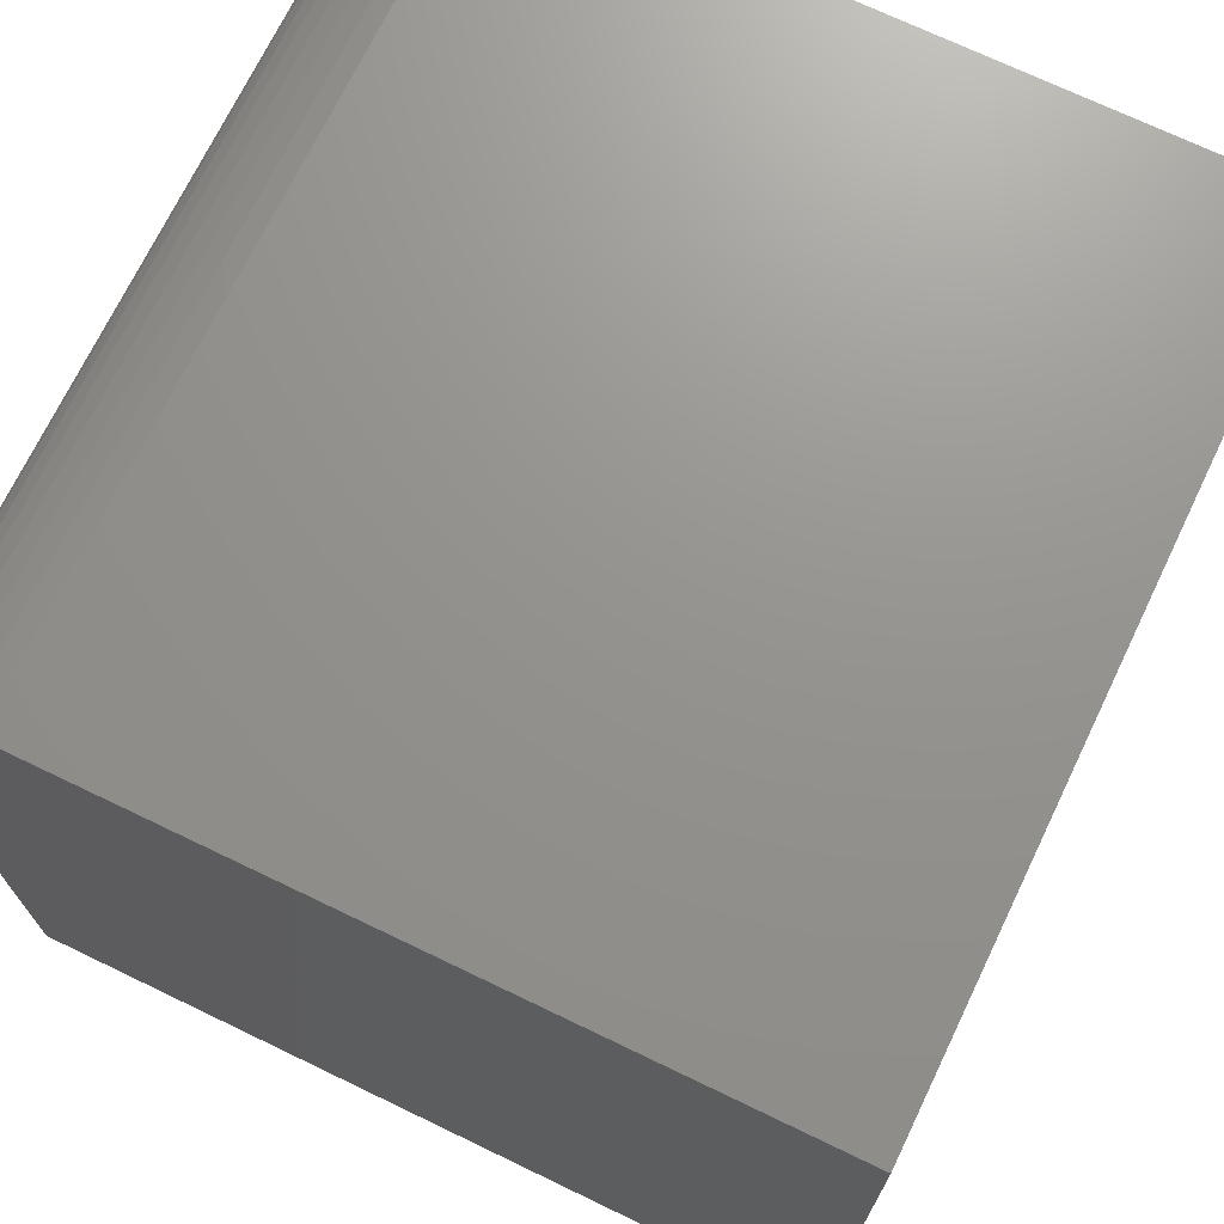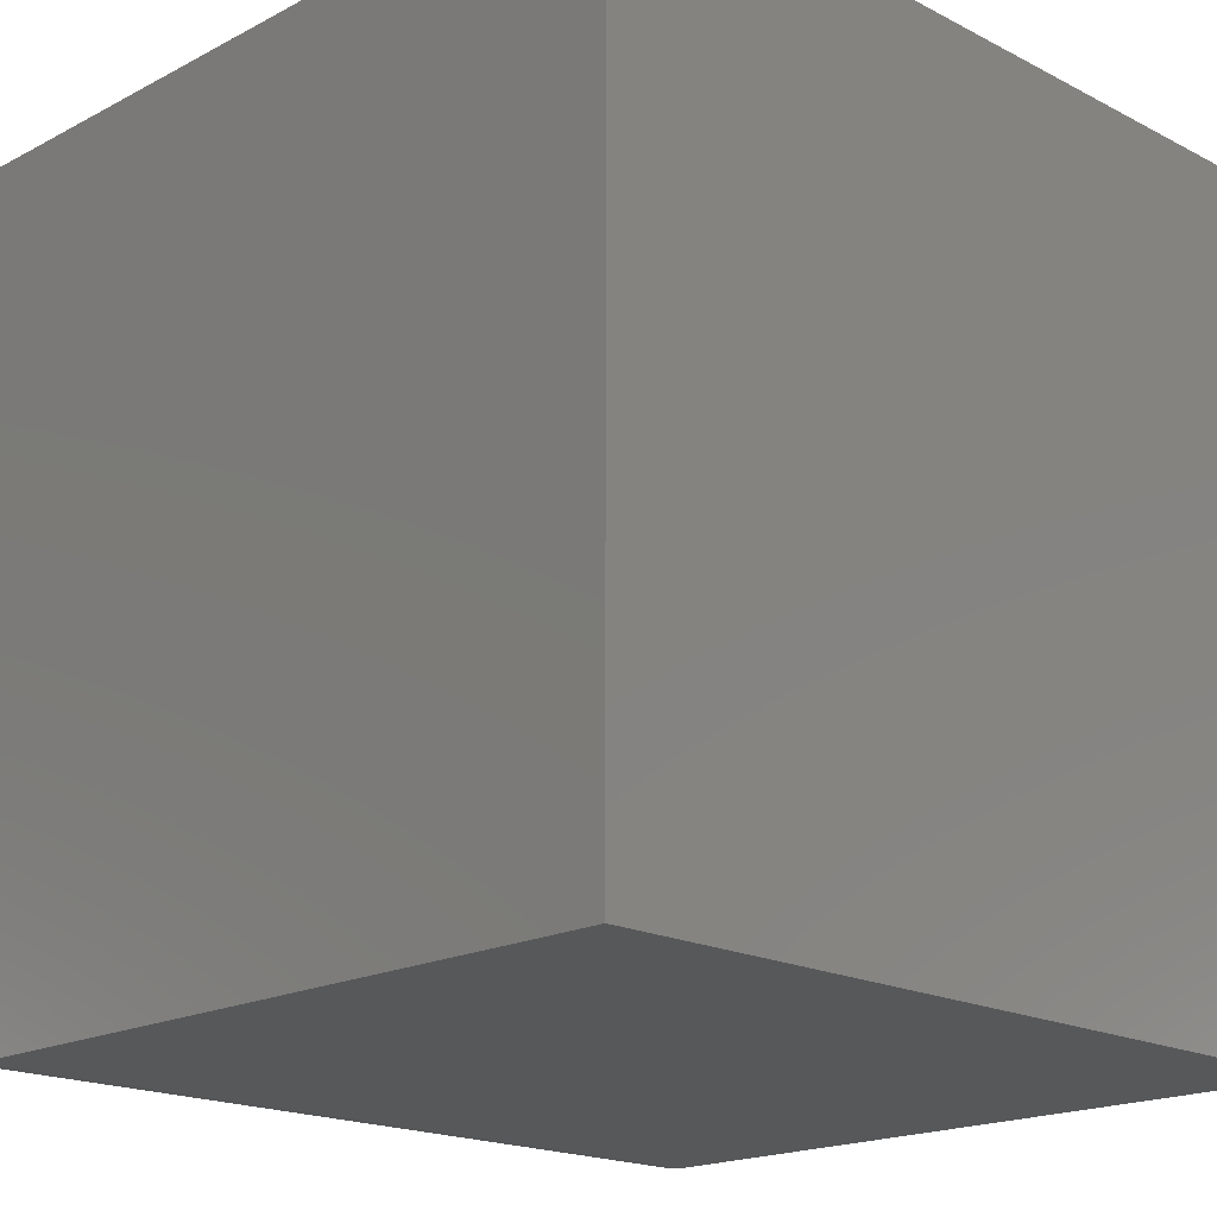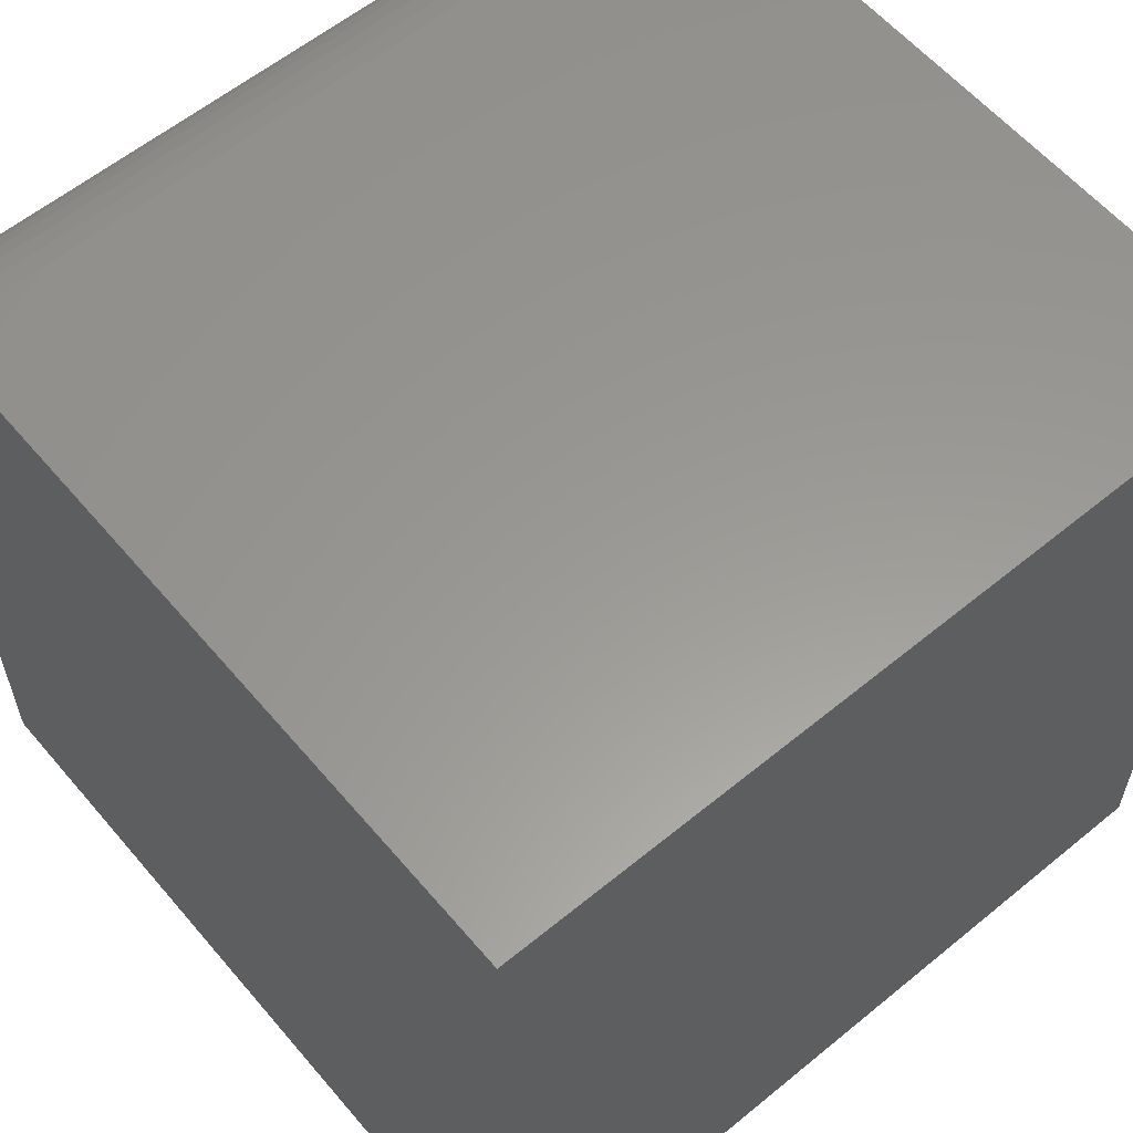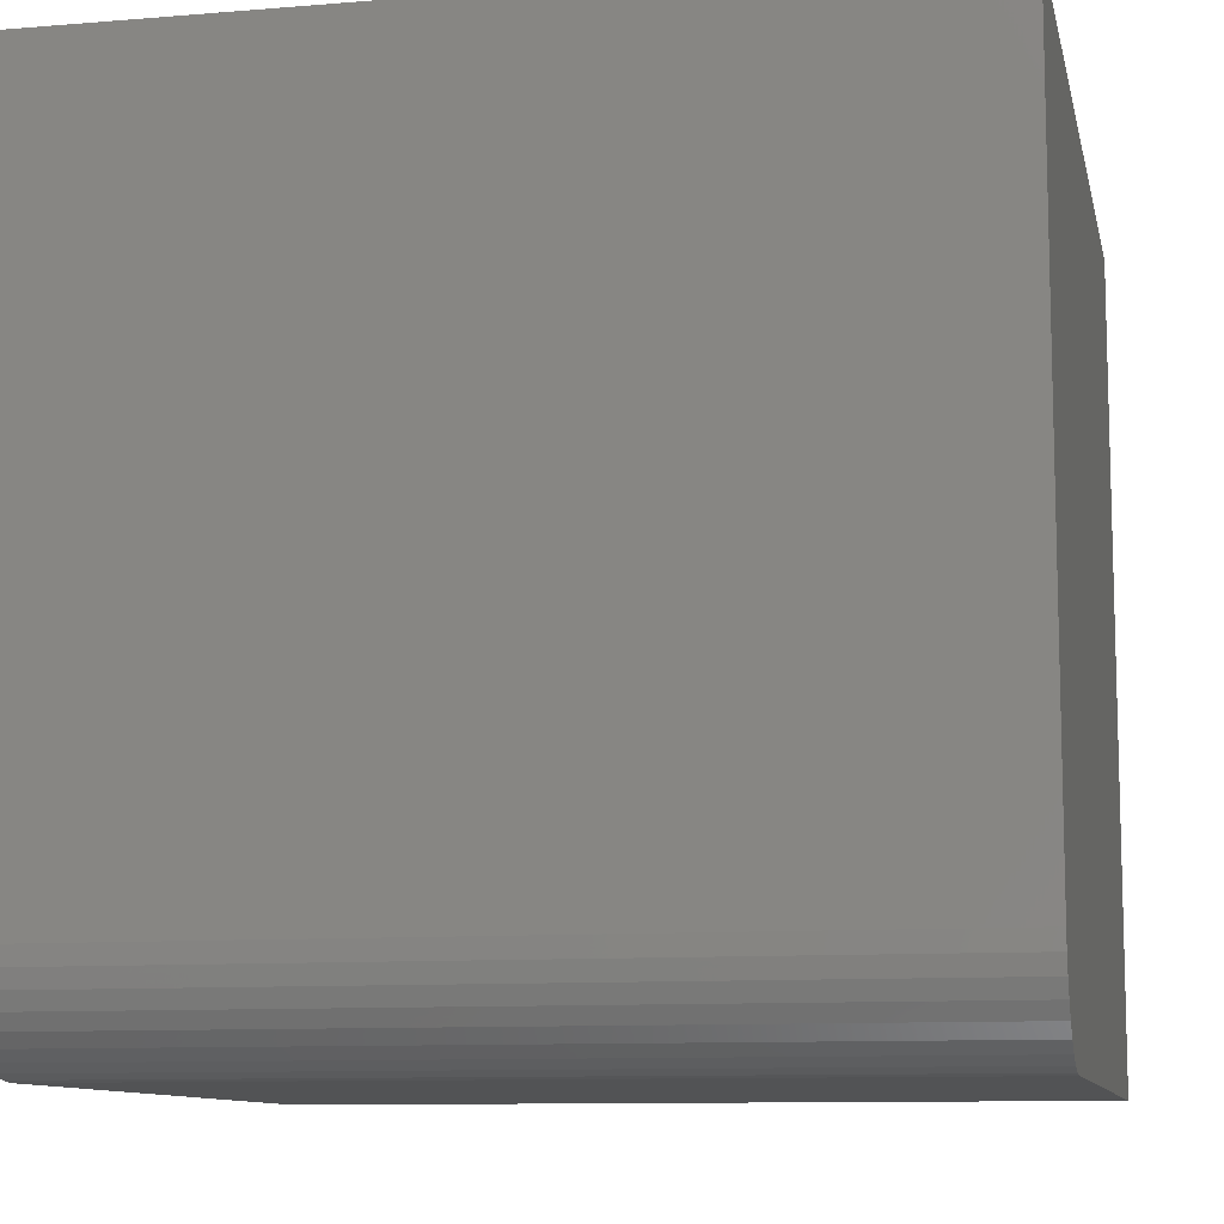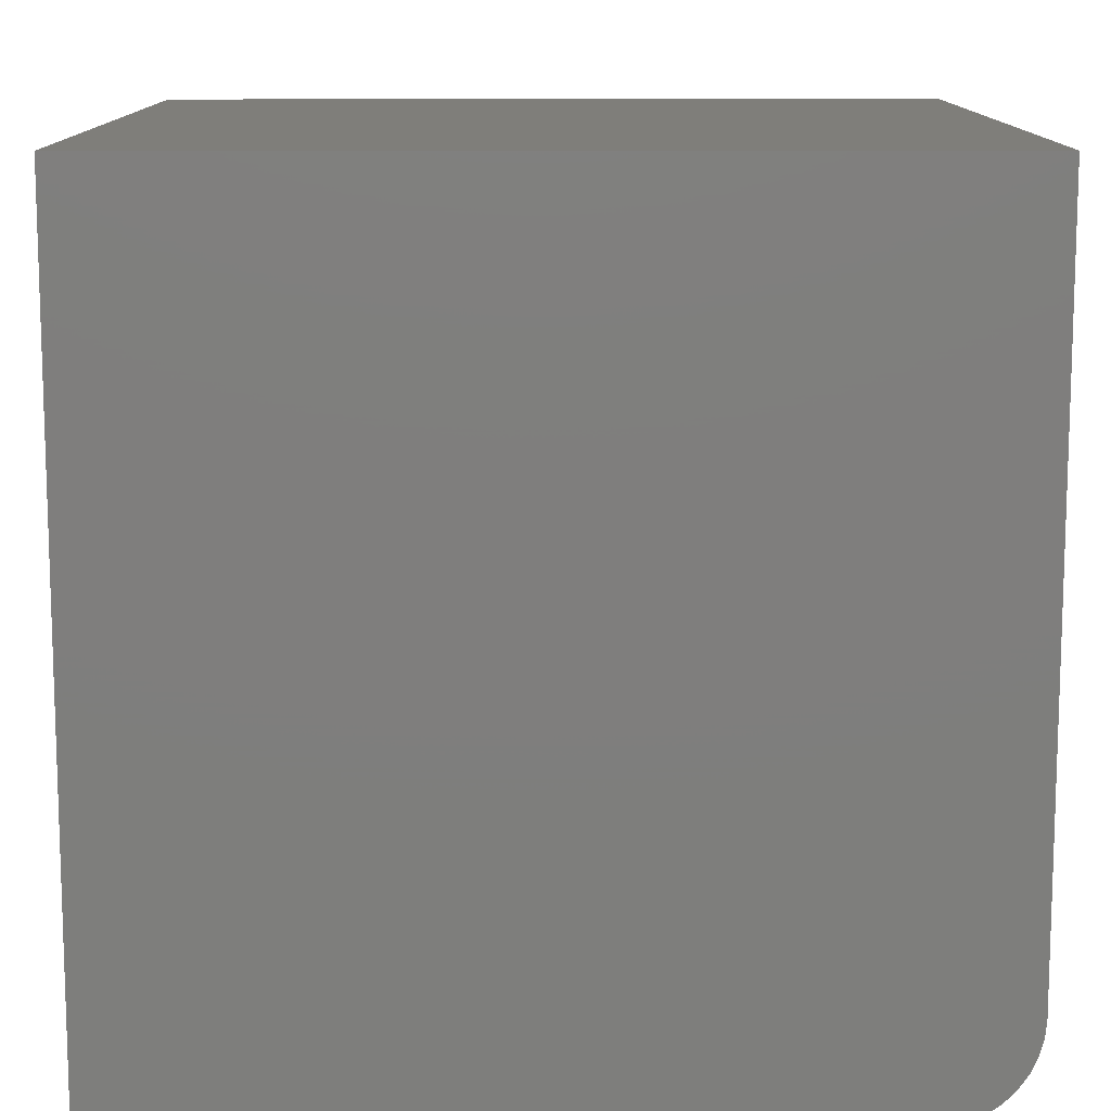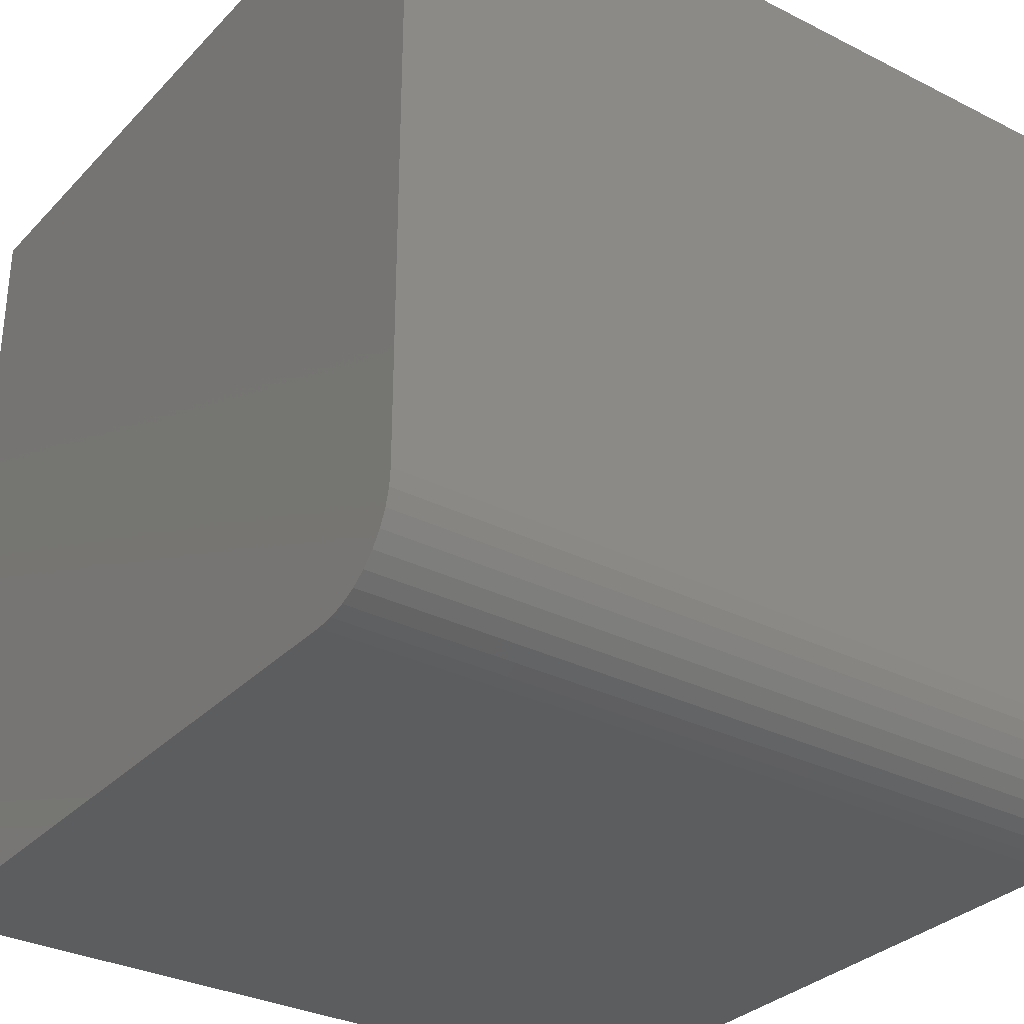
<metadata>
{"format":"stl","ext":"stl","renderer":"f3d","projection":"perspective","resolution":1024,"background":"white","views":[{"elev":71.2,"azim":115.7,"up":"+Z"},{"elev":-18.4,"azim":135.2,"up":"+Y"},{"elev":59.3,"azim":139.9,"up":"+Z"},{"elev":-10.2,"azim":11.9,"up":"+Y"},{"elev":11.8,"azim":-90.2,"up":"+Y"},{"elev":-31.6,"azim":-35.5,"up":"+Y"}]}
</metadata>
<code>
# stl→obj: 29 verts, 48 faces
v 0 10 10
v 0 10 0
v 0 1.217 10
v 0 1.735e-15 0
v 0 0 8.783
v 0 0.01849 8.994
v 0 0.0734 9.199
v 0 0.8009 9.927
v 0 0.2848 9.565
v 0 0.6086 9.837
v 0 0.4348 9.715
v 0 0.1631 9.391
v 0 1.006 9.982
v 10 1.217 10
v 10 10 10
v 10 1.735e-15 8.783
v 10 1.735e-15 0
v 10 10 0
v 10 0.01849 8.994
v 10 0.0734 9.199
v 10 1.006 9.982
v 10 0.8009 9.927
v 10 0.2848 9.565
v 10 0.6086 9.837
v 10 0.4348 9.715
v 10 0.1631 9.391
v 0 1.735e-15 8.783
v 0 8.674e-16 8.783
v 10 8.674e-16 8.783
f 1 2 3
f 3 2 4
f 4 5 3
f 3 5 6
f 3 6 7
f 8 9 10
f 10 9 11
f 7 12 3
f 3 12 9
f 3 9 13
f 13 9 8
f 14 15 3
f 3 15 1
f 16 17 18
f 18 15 16
f 16 15 14
f 16 14 19
f 19 14 20
f 21 22 23
f 23 22 24
f 23 24 25
f 21 23 14
f 14 23 26
f 14 26 20
f 2 18 4
f 4 18 17
f 15 18 1
f 1 18 2
f 27 4 16
f 16 4 17
f 14 3 13
f 14 13 21
f 21 13 8
f 21 8 22
f 22 8 10
f 22 10 24
f 24 10 11
f 24 11 25
f 25 11 9
f 25 9 23
f 23 9 12
f 23 12 26
f 26 12 7
f 26 7 20
f 20 7 6
f 20 6 19
f 19 6 28
f 19 28 29

</code>
